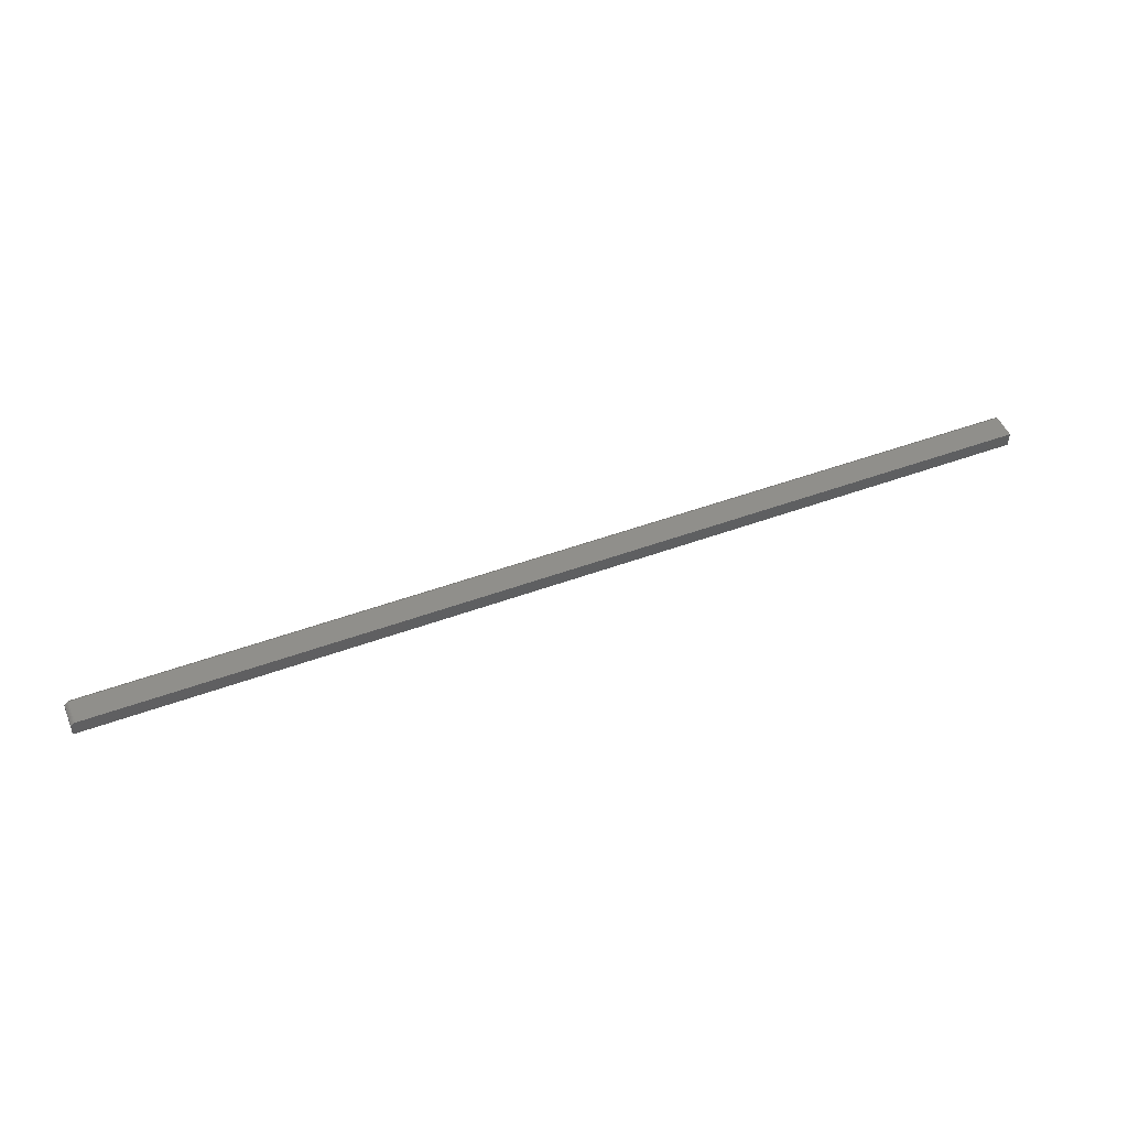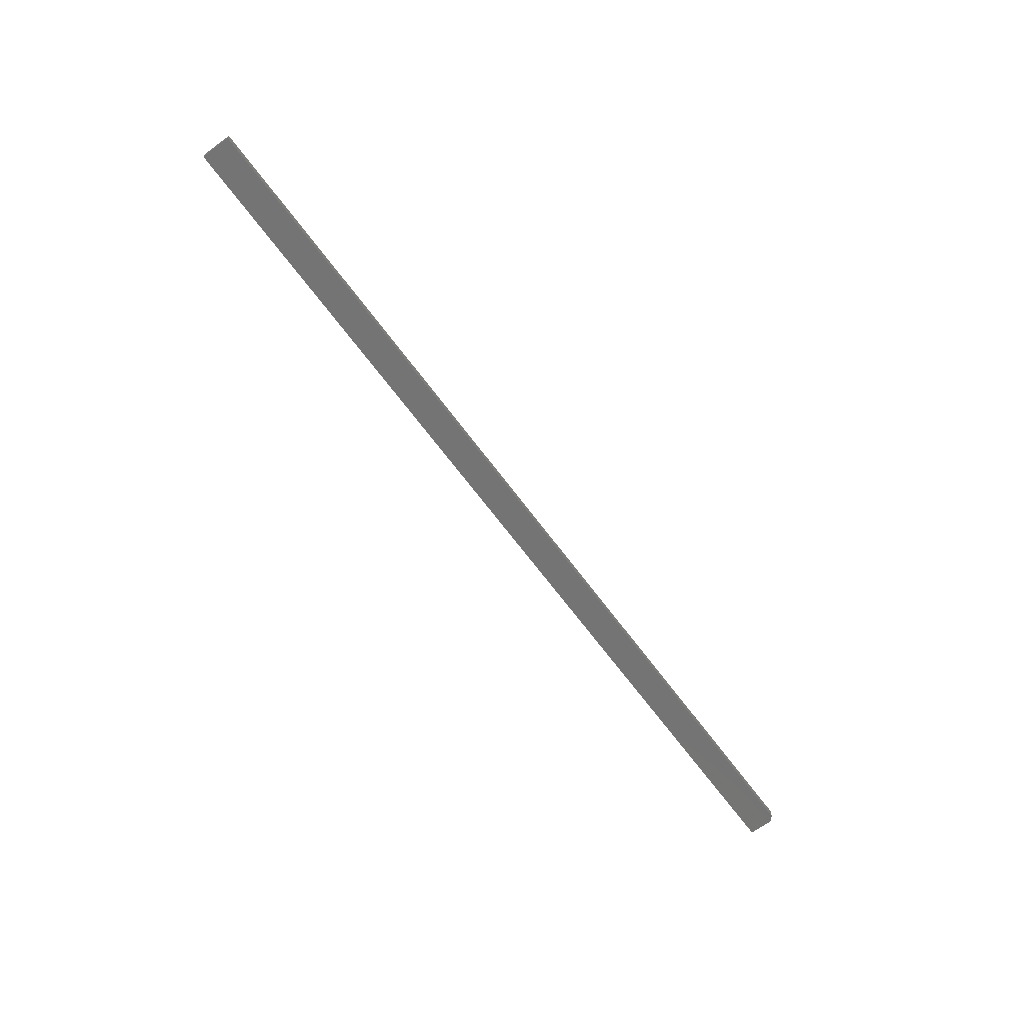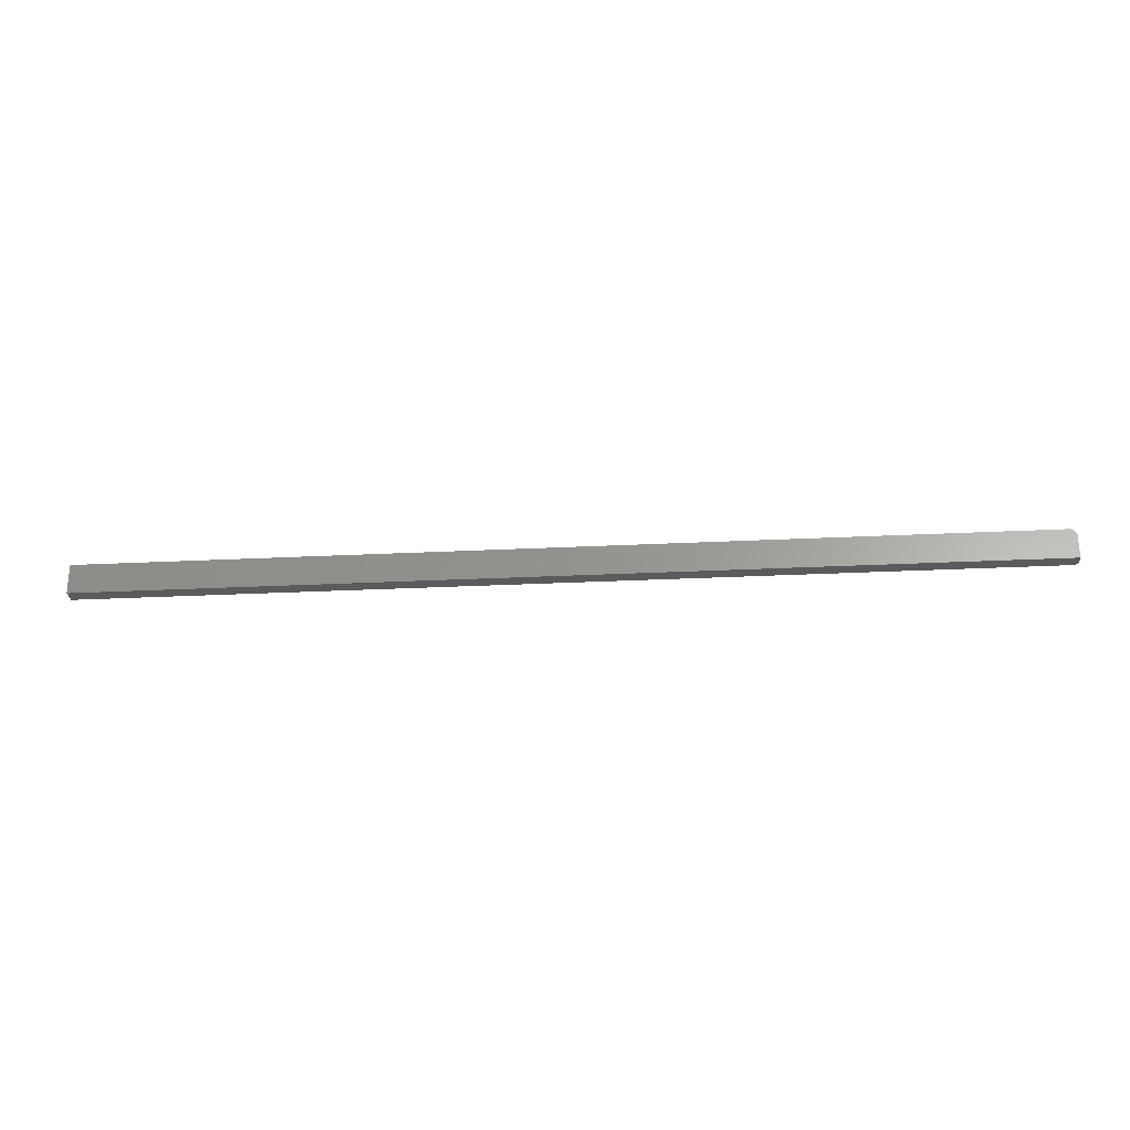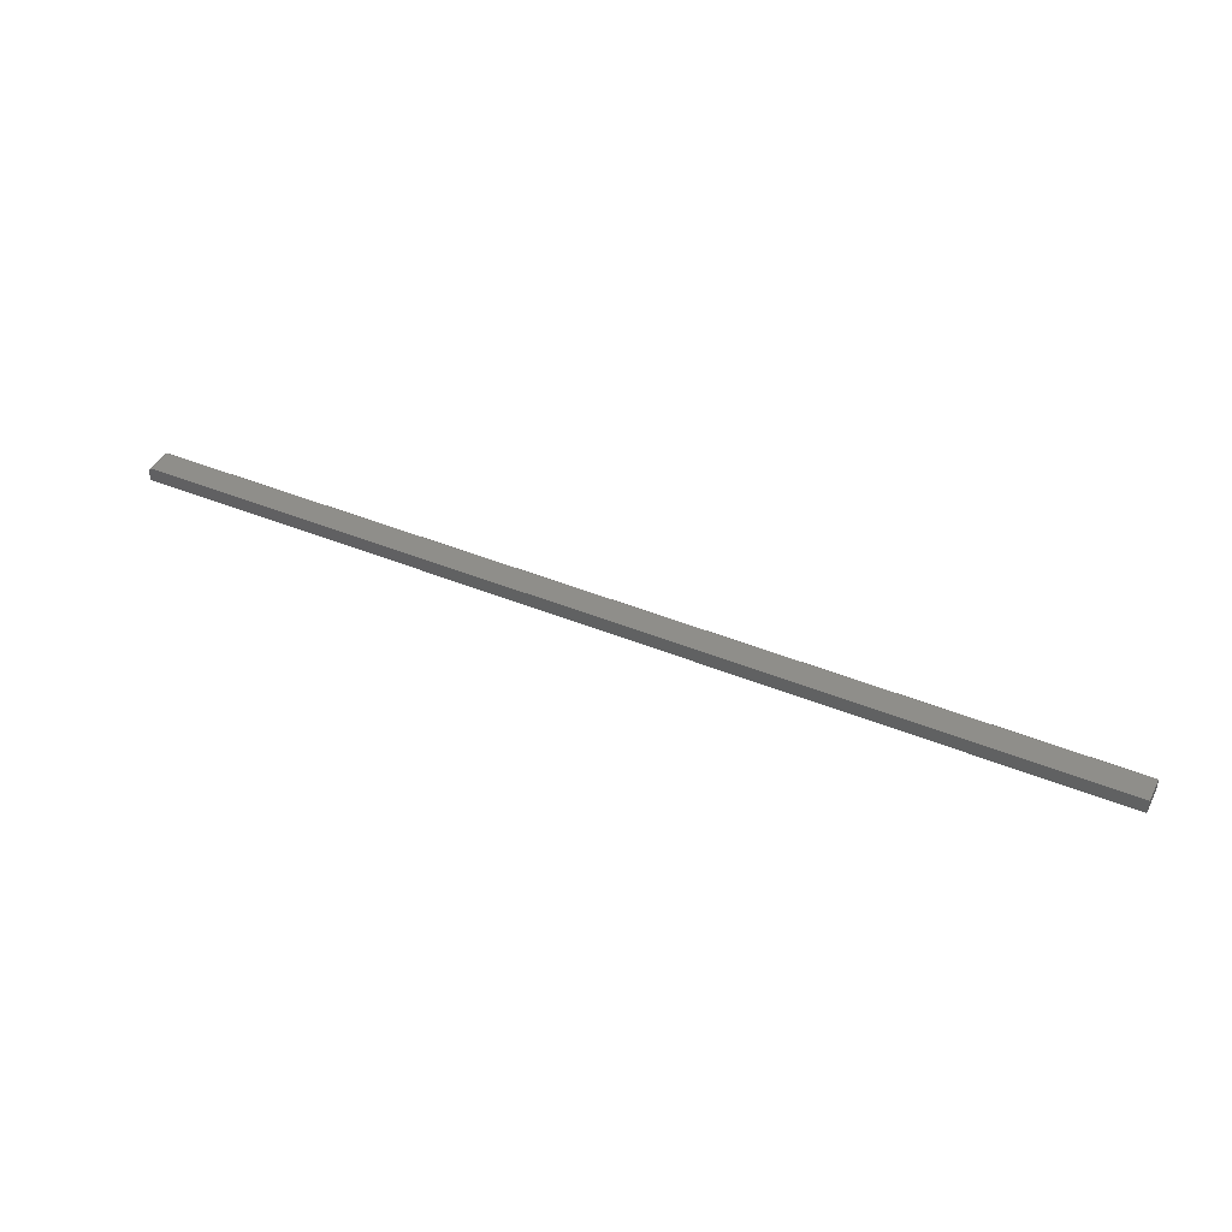
<metadata>
{"format":"stl","ext":"stl","renderer":"f3d","projection":"perspective","resolution":1024,"background":"white","views":[{"elev":49.2,"azim":157.9,"up":"+Y"},{"elev":-66.5,"azim":-53.5,"up":"+Y"},{"elev":-26.8,"azim":4.5,"up":"+Z"},{"elev":43.8,"azim":-154.4,"up":"+Y"}]}
</metadata>
<code>
# stl→obj: 27 verts, 50 faces
v 0.7422 0.02344 -0.02344
v 0.7422 0.02344 0.01612
v 0.7437 0.02329 -0.02344
v 0.7437 0.02329 0.01612
v 0.7452 0.02284 -0.02344
v 0.7452 0.02284 0.01612
v 0.7465 0.02212 -0.02344
v 0.7465 0.02212 0.01612
v 0.7477 0.02115 -0.02344
v 0.7477 0.02115 0.01612
v 0.7487 0.01997 -0.02344
v 0.7487 0.01997 0.01612
v 0.7494 0.01861 -0.02344
v 0.7494 0.01861 0.01612
v 0.7498 0.01715 -0.02344
v 0.7498 0.01715 0.01612
v 0.75 0.01562 -0.02344
v 0.75 0.01562 0.01612
v -0.75 0.02344 -0.02344
v -0.75 0.02344 0.01612
v 0.7422 0.01562 0.02393
v -0.75 0.01562 0.02393
v 0.7422 1.686e-16 0.02393
v -0.75 2.958e-18 0.02393
v 0.75 1.665e-16 -0.02344
v 0.75 1.69e-16 0.01612
v -0.75 0 -0.02344
f 1 2 3
f 3 2 4
f 3 4 5
f 5 4 6
f 5 6 7
f 7 6 8
f 7 8 9
f 9 8 10
f 9 10 11
f 11 10 12
f 11 12 13
f 13 12 14
f 13 14 15
f 15 14 16
f 15 16 17
f 17 16 18
f 19 20 1
f 1 20 2
f 21 22 23
f 23 22 24
f 17 18 25
f 25 18 26
f 27 25 24
f 24 25 26
f 24 26 23
f 22 20 24
f 24 20 19
f 24 19 27
f 26 18 23
f 23 18 21
f 2 20 21
f 21 20 22
f 21 18 16
f 21 16 14
f 21 14 12
f 21 12 10
f 21 10 8
f 21 8 6
f 21 6 4
f 21 4 2
f 9 11 7
f 27 19 1
f 25 27 1
f 25 1 3
f 25 3 5
f 25 5 7
f 25 7 11
f 11 13 15
f 11 15 17
f 11 17 25

</code>
